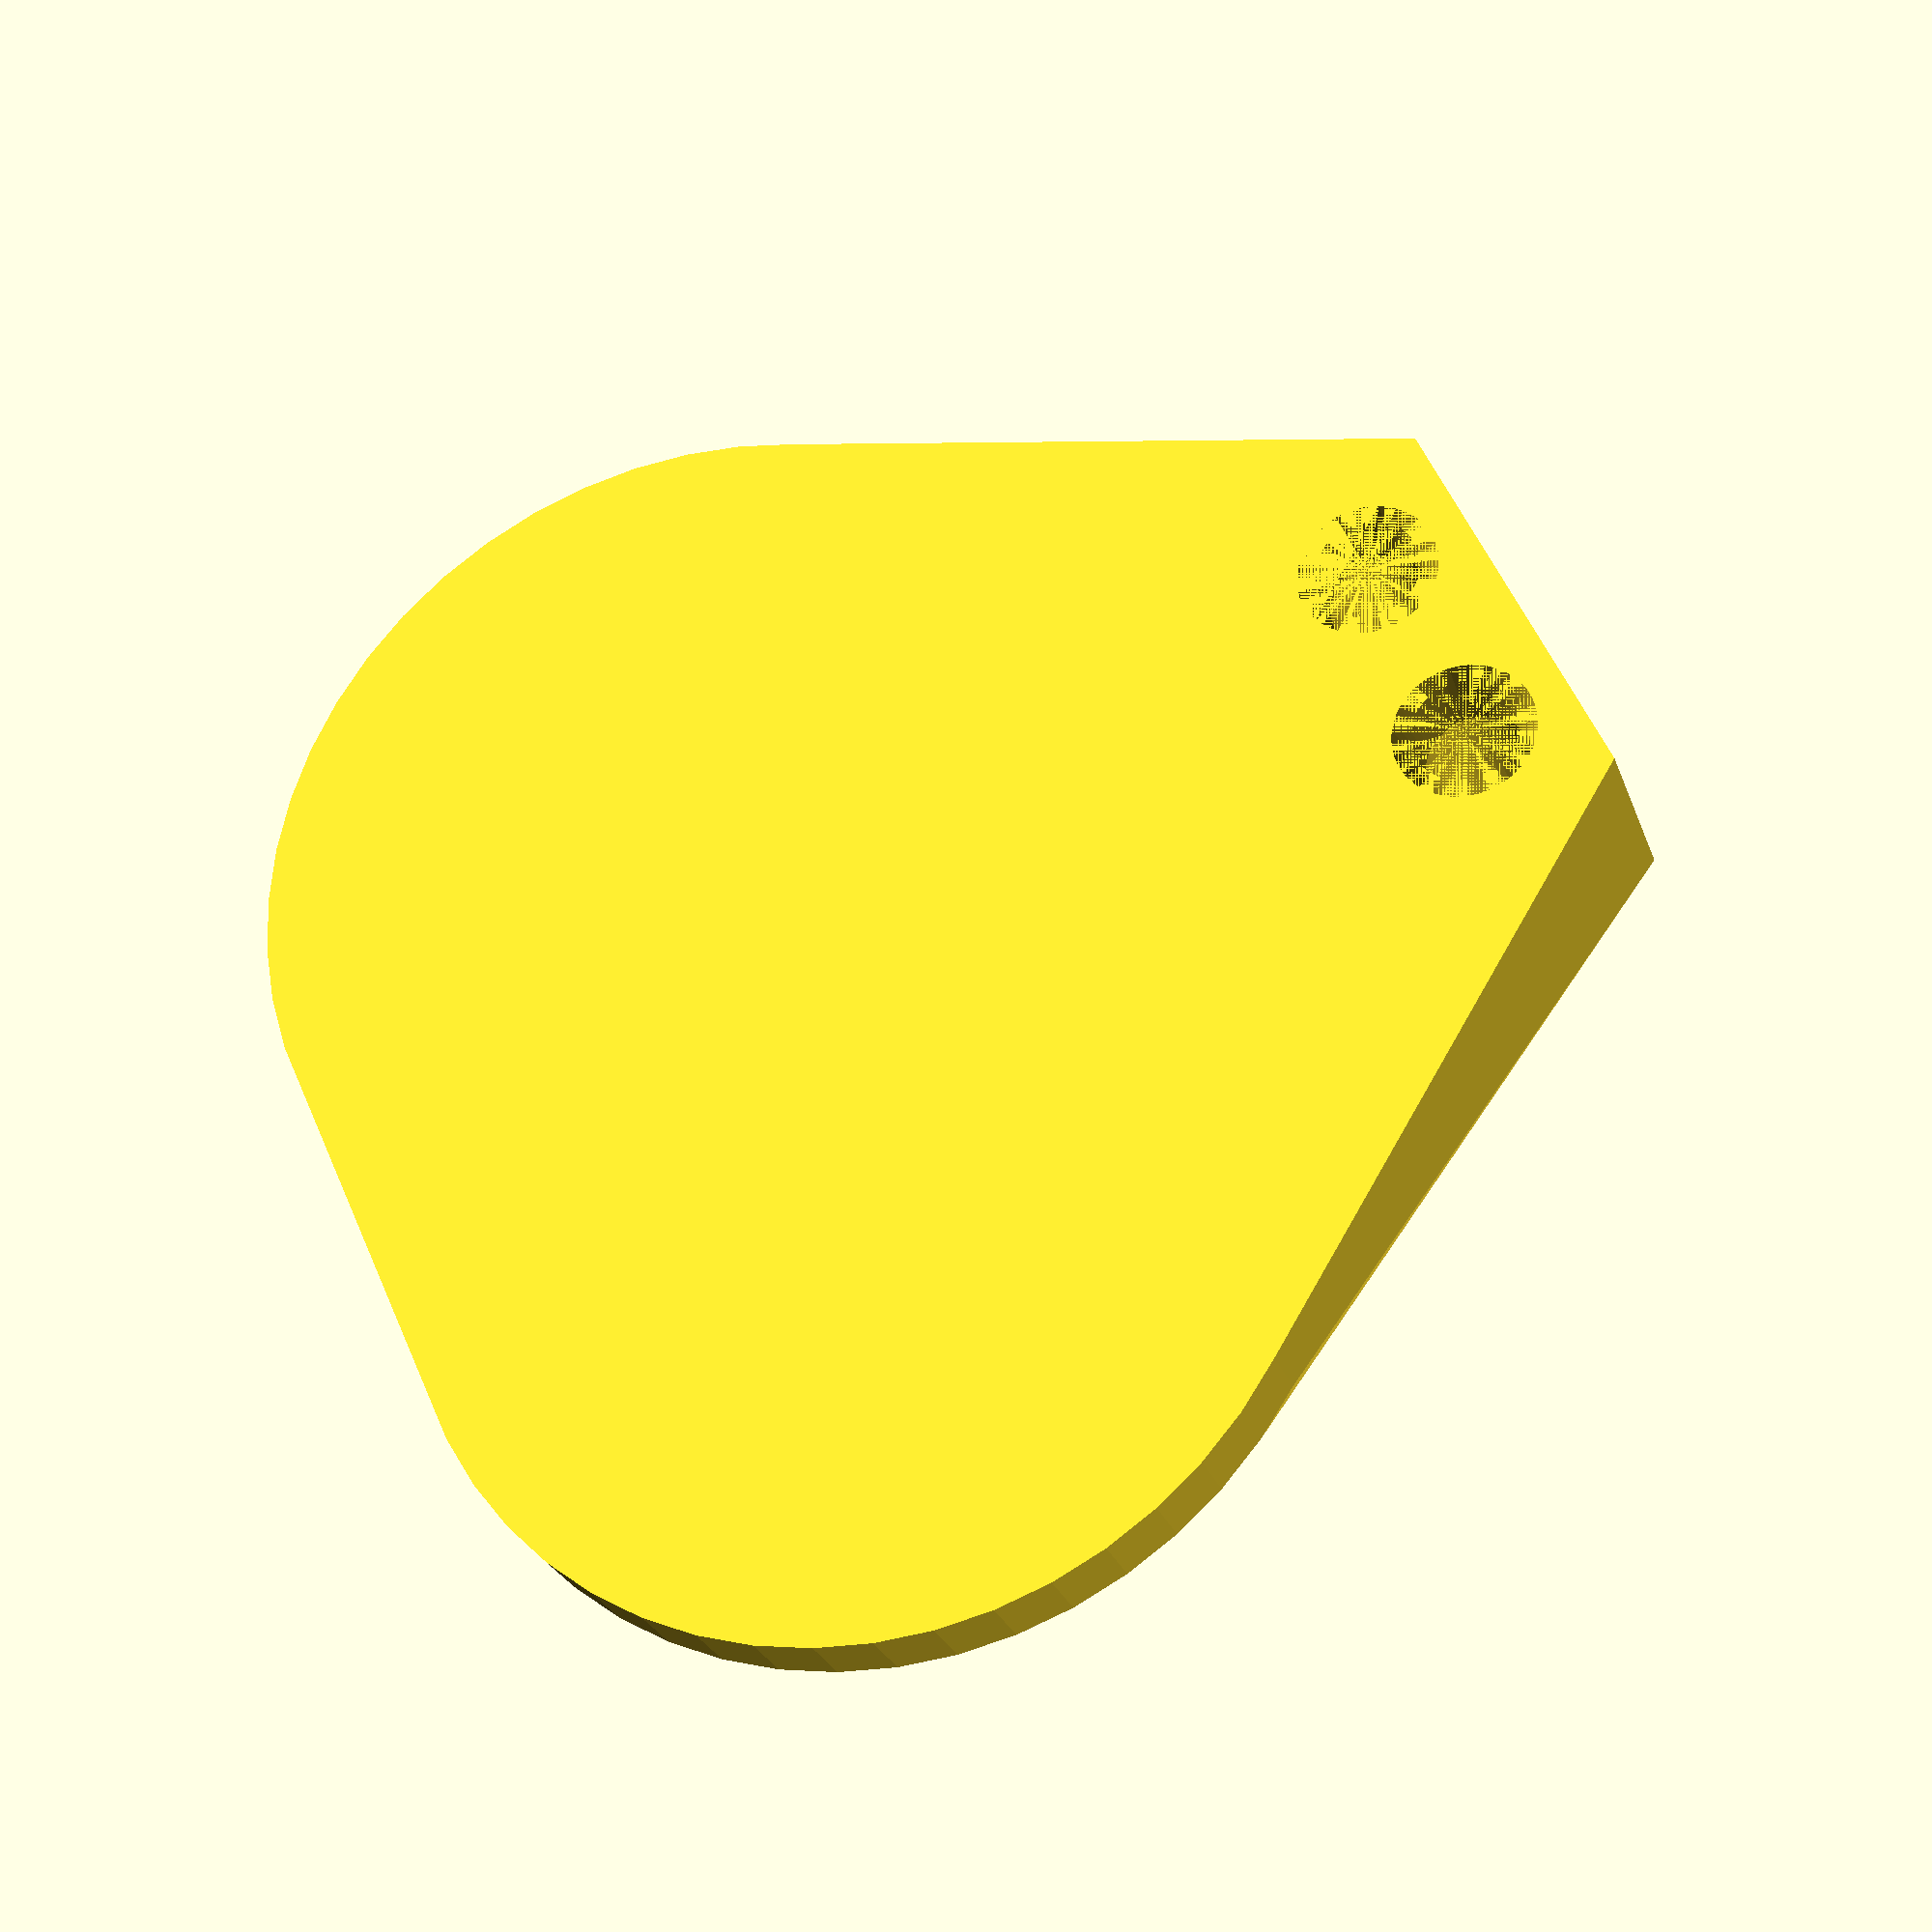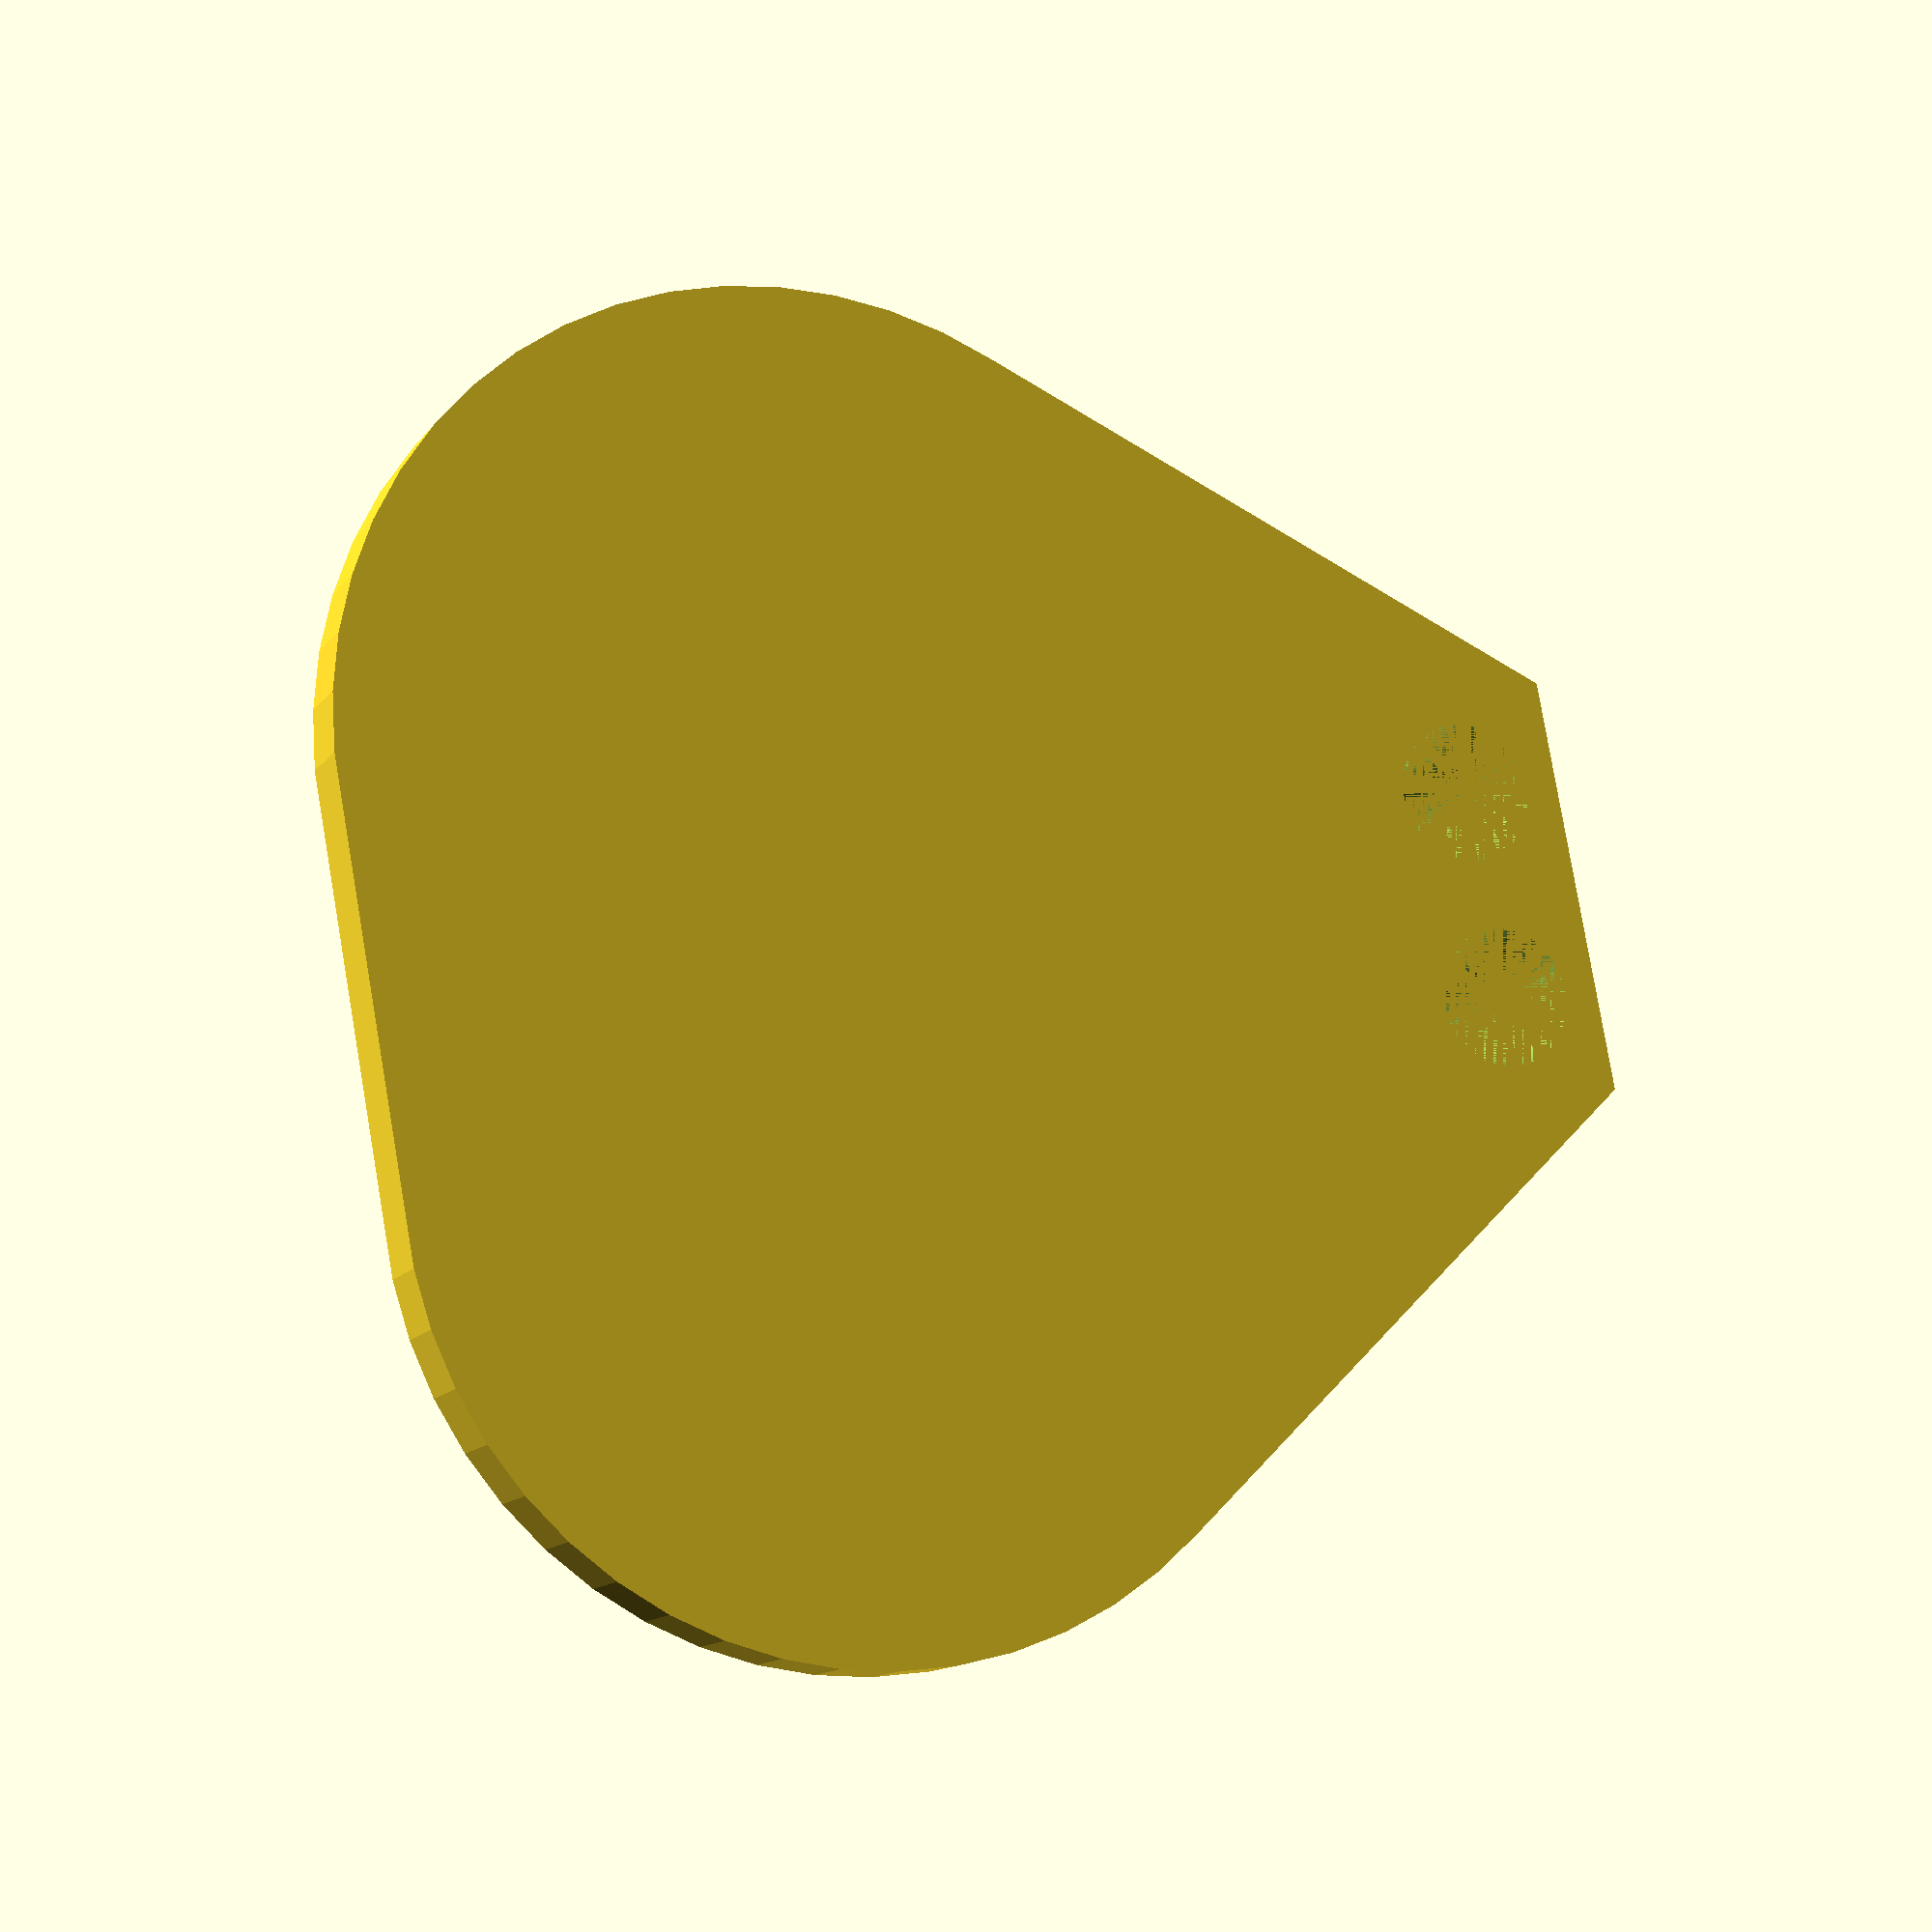
<openscad>
difference(){
//otwor pod srube    


hull(){
translate([2,0,0]){
cube([6,6,12],true);    
    }     

    
translate([0,20,6]){
rotate([0,90,0]){
cylinder(2,13,13,$fn=50,true);
}
}

translate([0,20,-6]){
rotate([0,90,0]){
cylinder(2,13,13,$fn=50,true);
}
}

}

translate([2,0,3]){
rotate([0,90,0]){
cylinder(6,1.5,1.5,$fn=50,true);
}
}

translate([0,0,3]){
rotate([0,90,0]){
cylinder(2,2,1.5,$fn=50,true);
}
}

translate([2,0,-3]){
rotate([0,90,0]){
cylinder(6,1.5,1.5,$fn=50,true);
}
}
translate([0,0,-3]){
rotate([0,90,0]){
cylinder(2,2,1.5,$fn=50,true);
}
}
}

</openscad>
<views>
elev=124.3 azim=288.8 roll=23.0 proj=p view=solid
elev=98.9 azim=247.5 roll=9.7 proj=p view=solid
</views>
